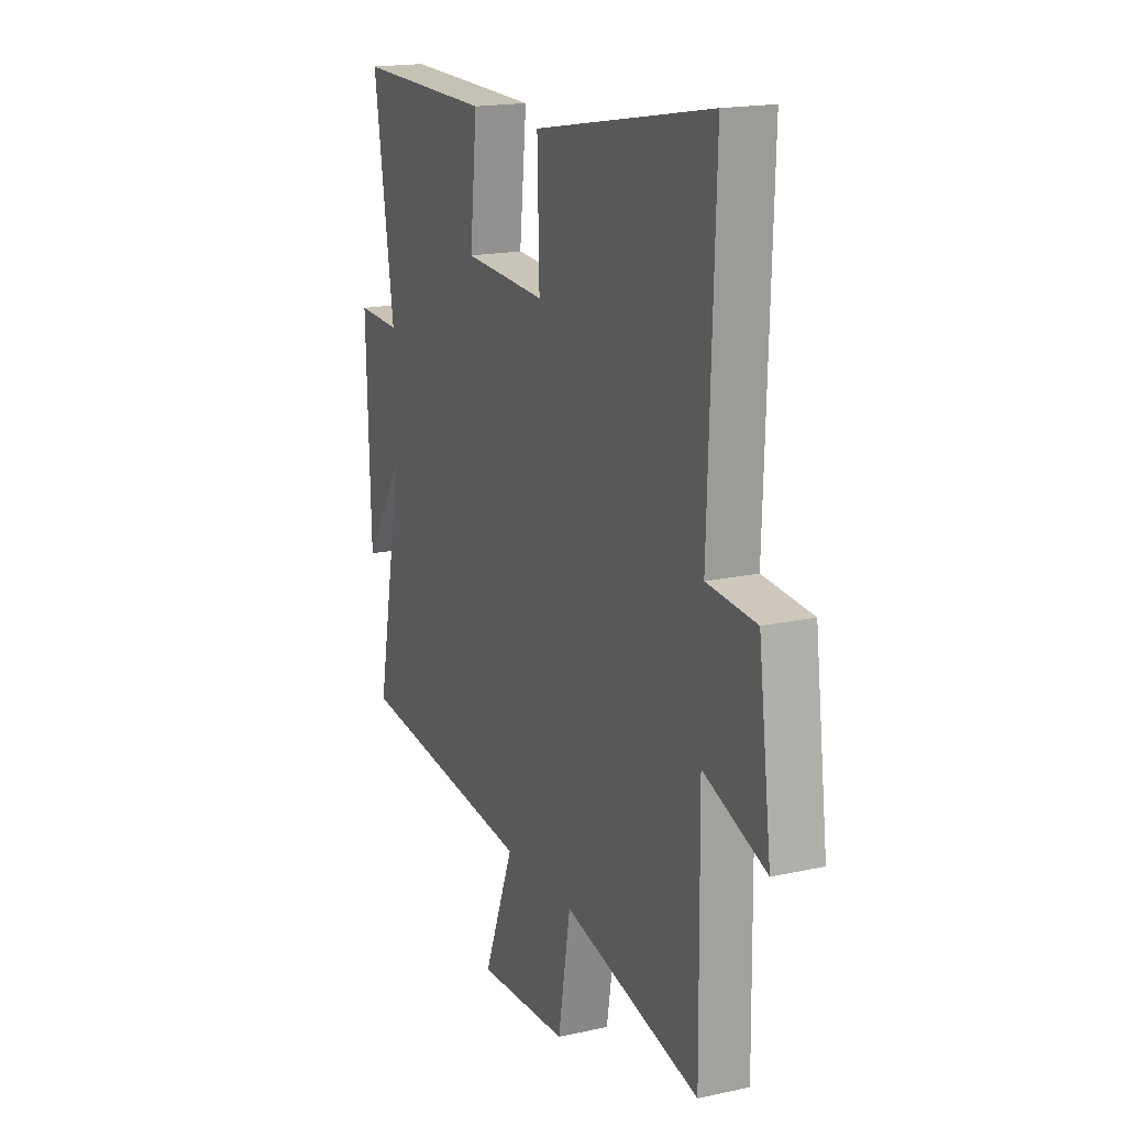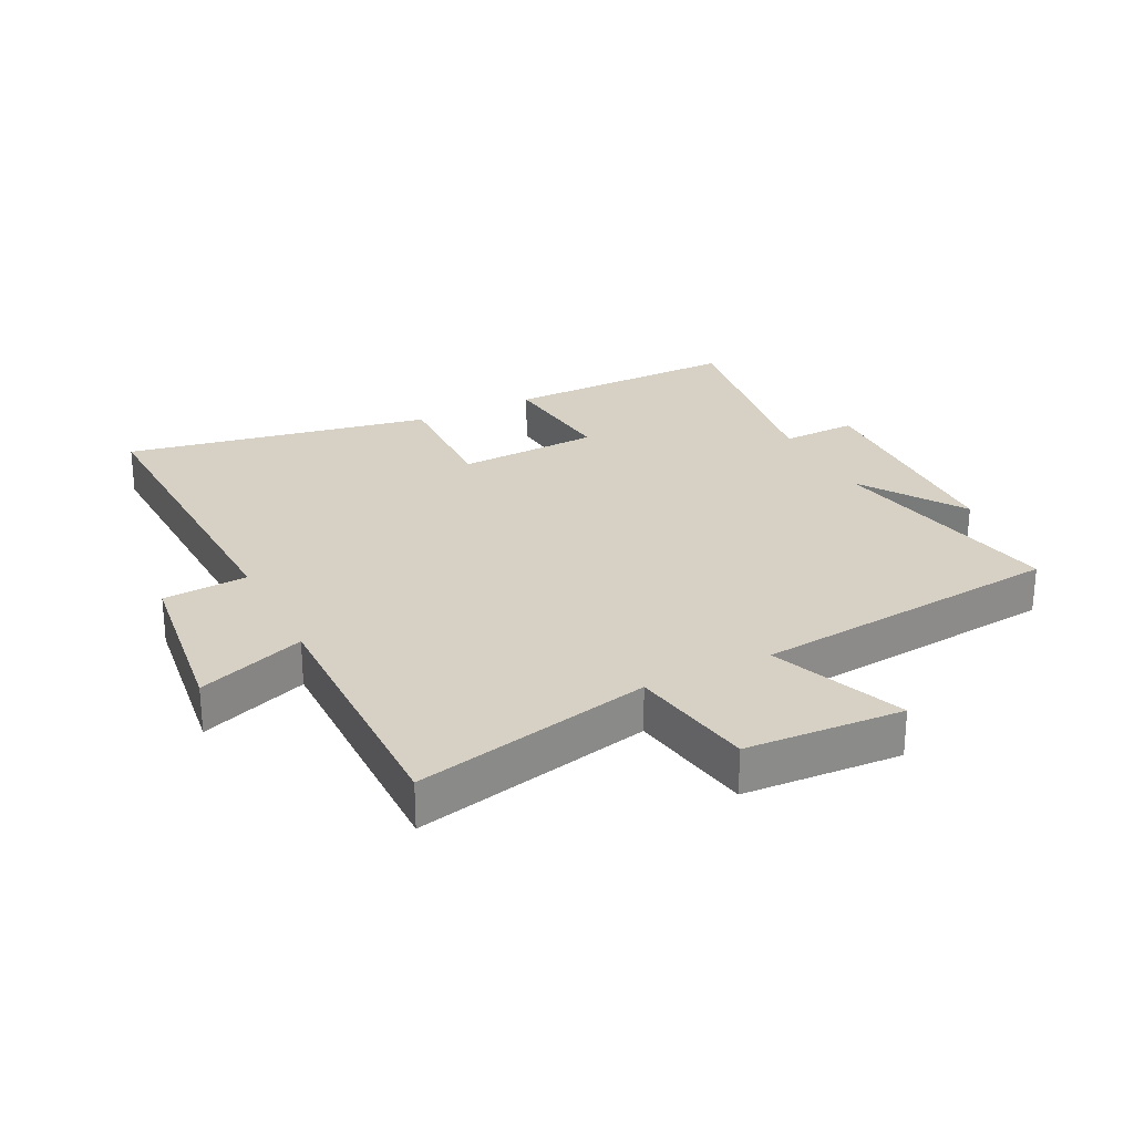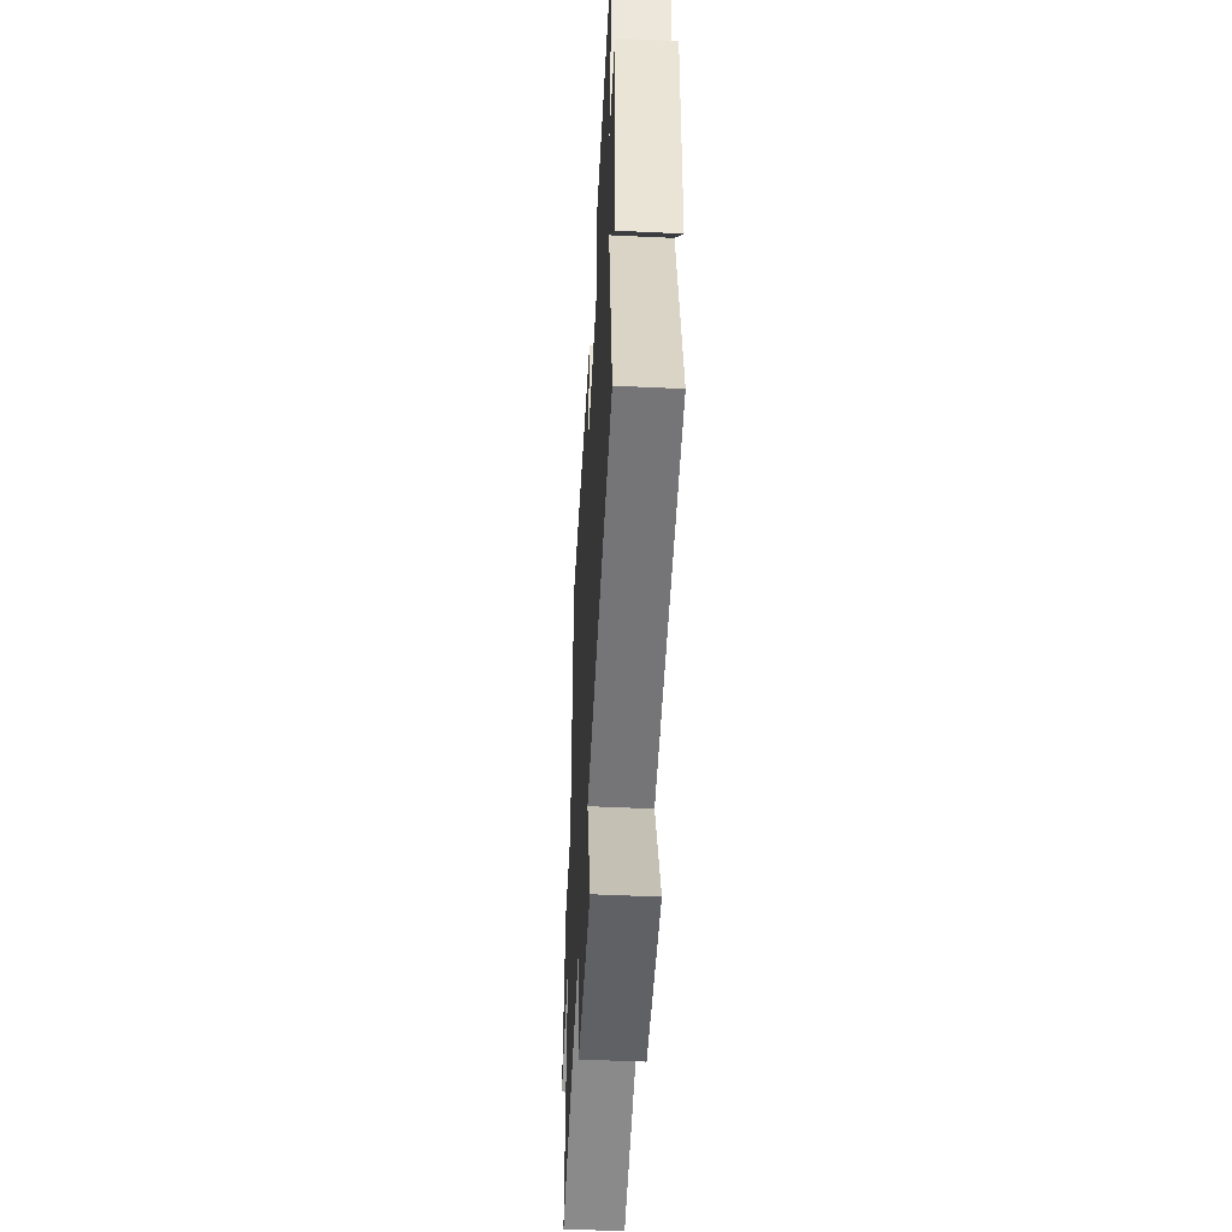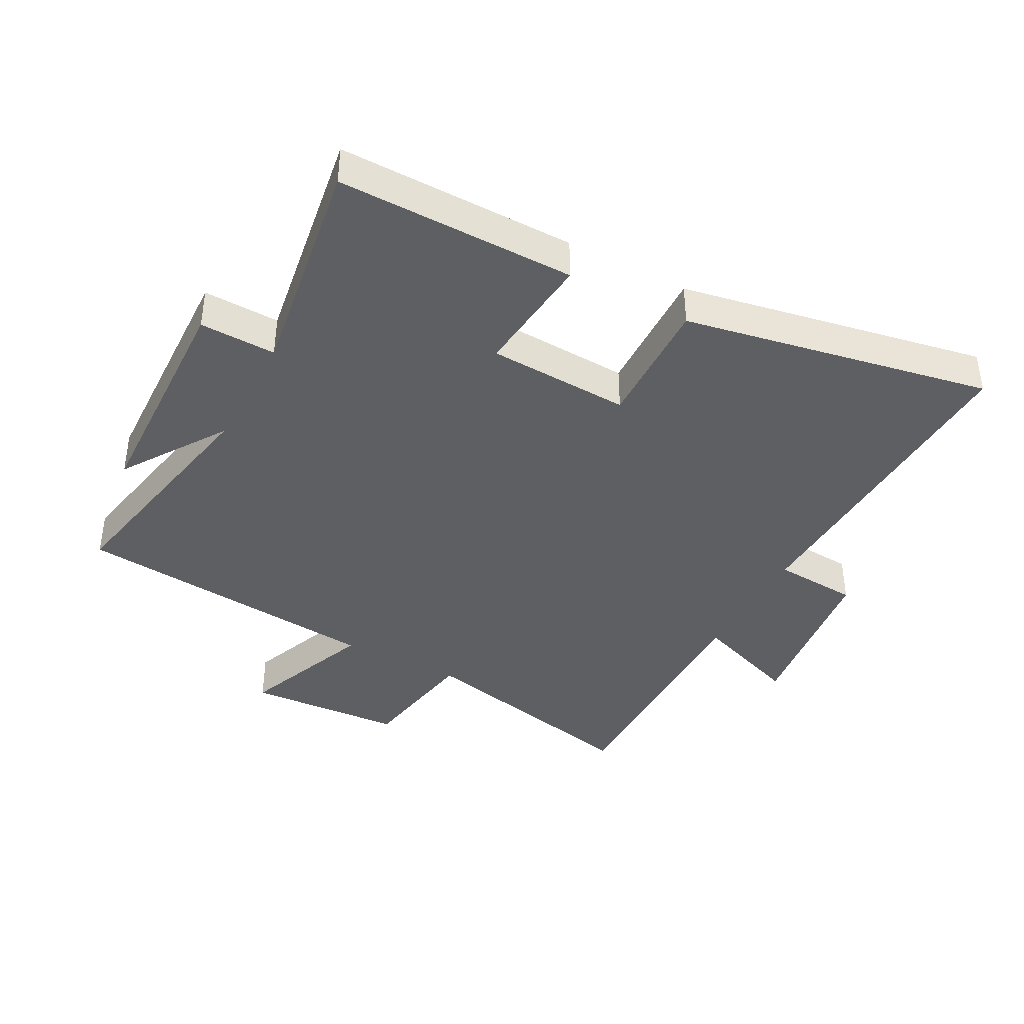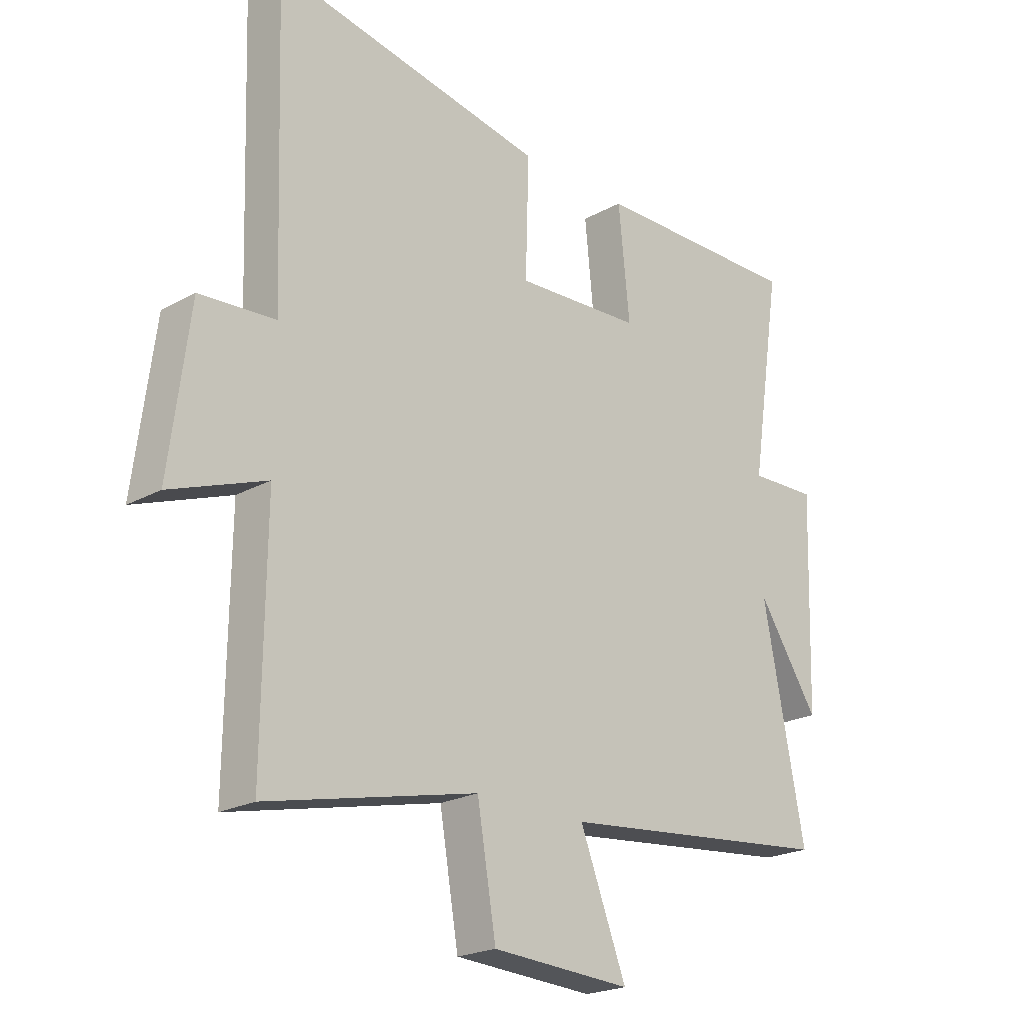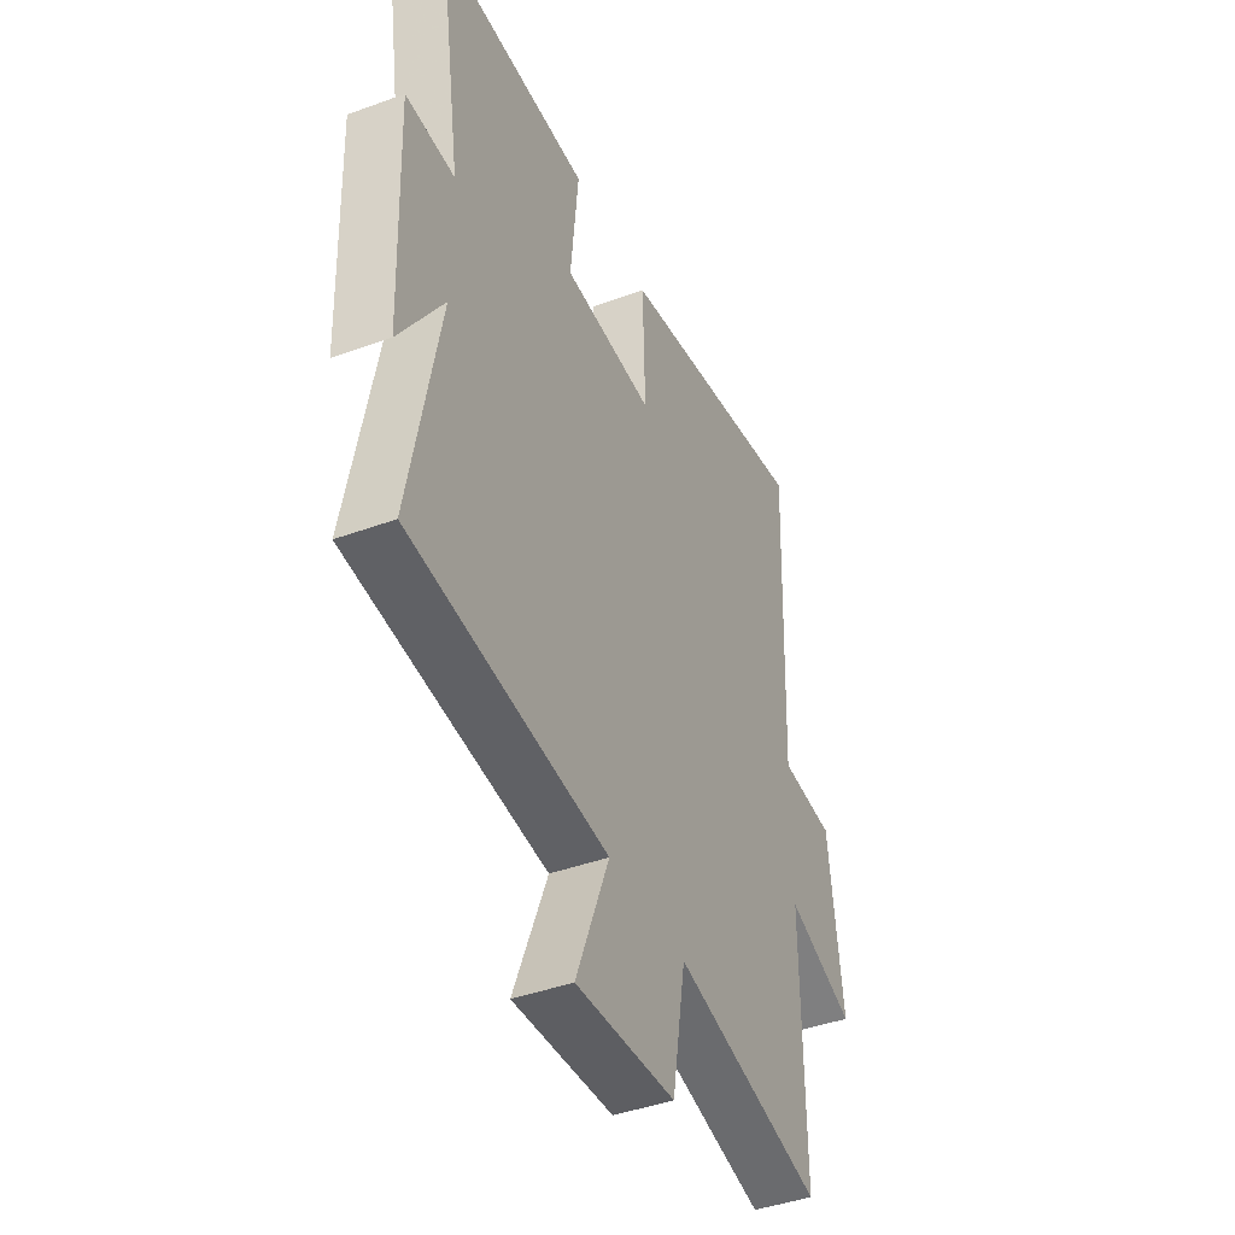
<metadata>
{"format":"obj","ext":"obj","renderer":"f3d","projection":"perspective","resolution":1024,"background":"white","views":[{"elev":17.7,"azim":66.4,"up":"+Z"},{"elev":26.6,"azim":153.4,"up":"+Y"},{"elev":-50.6,"azim":-93.0,"up":"+Z"},{"elev":-39.8,"azim":-28.0,"up":"+Y"},{"elev":-21.9,"azim":134.0,"up":"+Z"},{"elev":-42.3,"azim":-66.3,"up":"+Z"}]}
</metadata>
<code>
v -0.556 0.07 0.505
v -0.176 0.07 0.5
v -0.196 0.07 0.302
v 0.032 0.07 0.29
v 0.026 0.07 0.5
v 0.518 0.07 0.591
v 0.5 0.07 0.06
v 0.636 0.07 0.05
v 0.672 0.07 -0.23
v 0.5 0.07 -0.166
v 0.505 0.07 -0.586
v 0.126 0.07 -0.5
v 0.092 0.07 -0.701
v -0.16 0.07 -0.715
v -0.076 0.07 -0.5
v -0.575 0.07 -0.448
v -0.5 0.07 -0.062
v -0.61 0.07 -0.228
v -0.622 0.07 0.146
v -0.5 0.07 0.142
v -0.556 0 0.505
v -0.176 0 0.5
v -0.196 0 0.302
v 0.032 0 0.29
v 0.026 0 0.5
v 0.518 0 0.591
v 0.5 0 0.06
v 0.636 0 0.05
v 0.672 0 -0.23
v 0.5 0 -0.166
v 0.505 0 -0.586
v 0.126 0 -0.5
v 0.092 0 -0.701
v -0.16 0 -0.715
v -0.076 0 -0.5
v -0.575 0 -0.448
v -0.5 0 -0.062
v -0.61 0 -0.228
v -0.622 0 0.146
v -0.5 0 0.142
f 17 18 19 20
f 15 16 17
f 15 17 20
f 12 13 14 15
f 12 15 20 1
f 10 11 12 1
f 7 8 9 10
f 4 5 6 7
f 3 4 7 10
f 1 2 3
f 1 3 10
f 40 39 38 37
f 37 36 35
f 40 37 35
f 35 34 33 32
f 21 40 35 32
f 21 32 31 30
f 30 29 28 27
f 27 26 25 24
f 30 27 24 23
f 23 22 21
f 30 23 21
f 1 21 22 2
f 2 22 23 3
f 3 23 24 4
f 4 24 25 5
f 5 25 26 6
f 6 26 27 7
f 7 27 28 8
f 8 28 29 9
f 9 29 30 10
f 10 30 31 11
f 11 31 32 12
f 12 32 33 13
f 13 33 34 14
f 14 34 35 15
f 15 35 36 16
f 16 36 37 17
f 17 37 38 18
f 18 38 39 19
f 19 39 40 20
f 20 40 21 1

</code>
